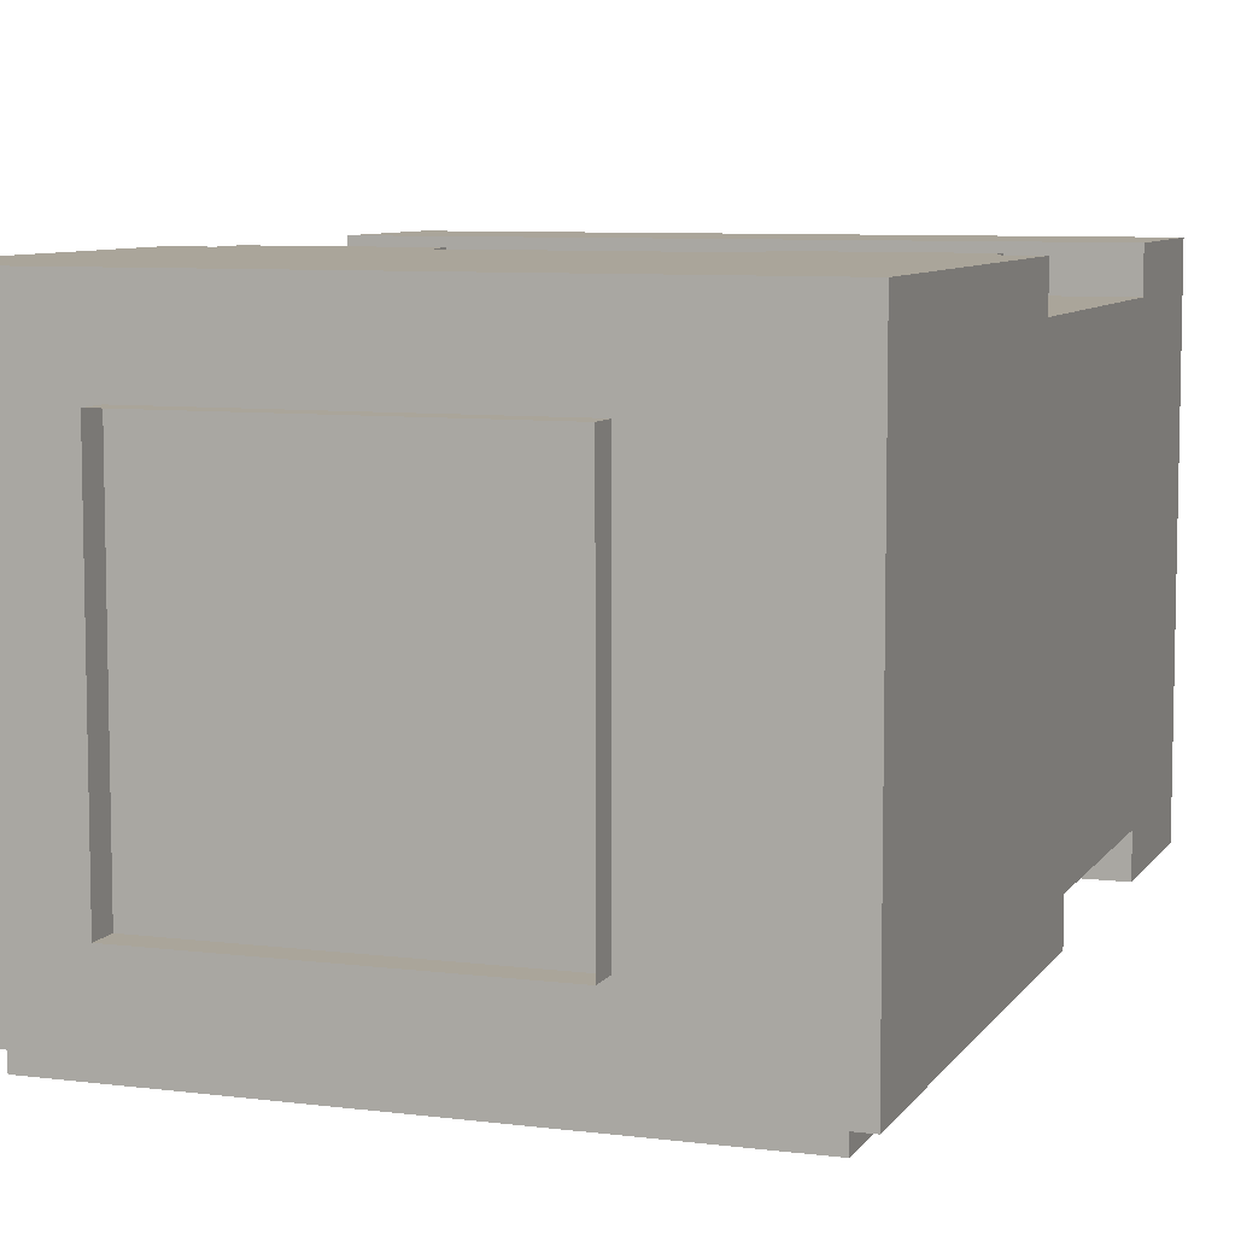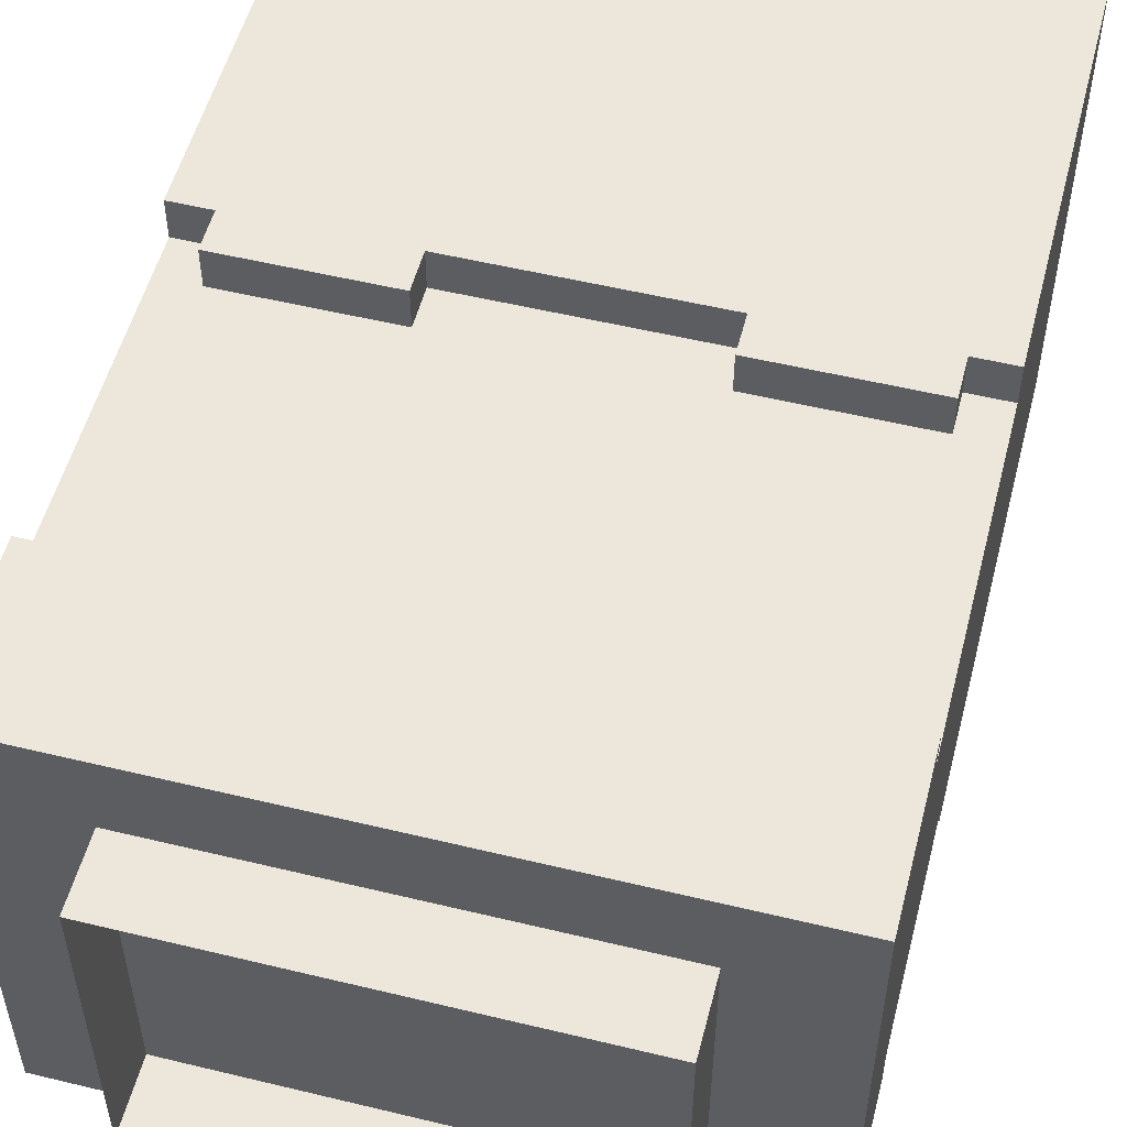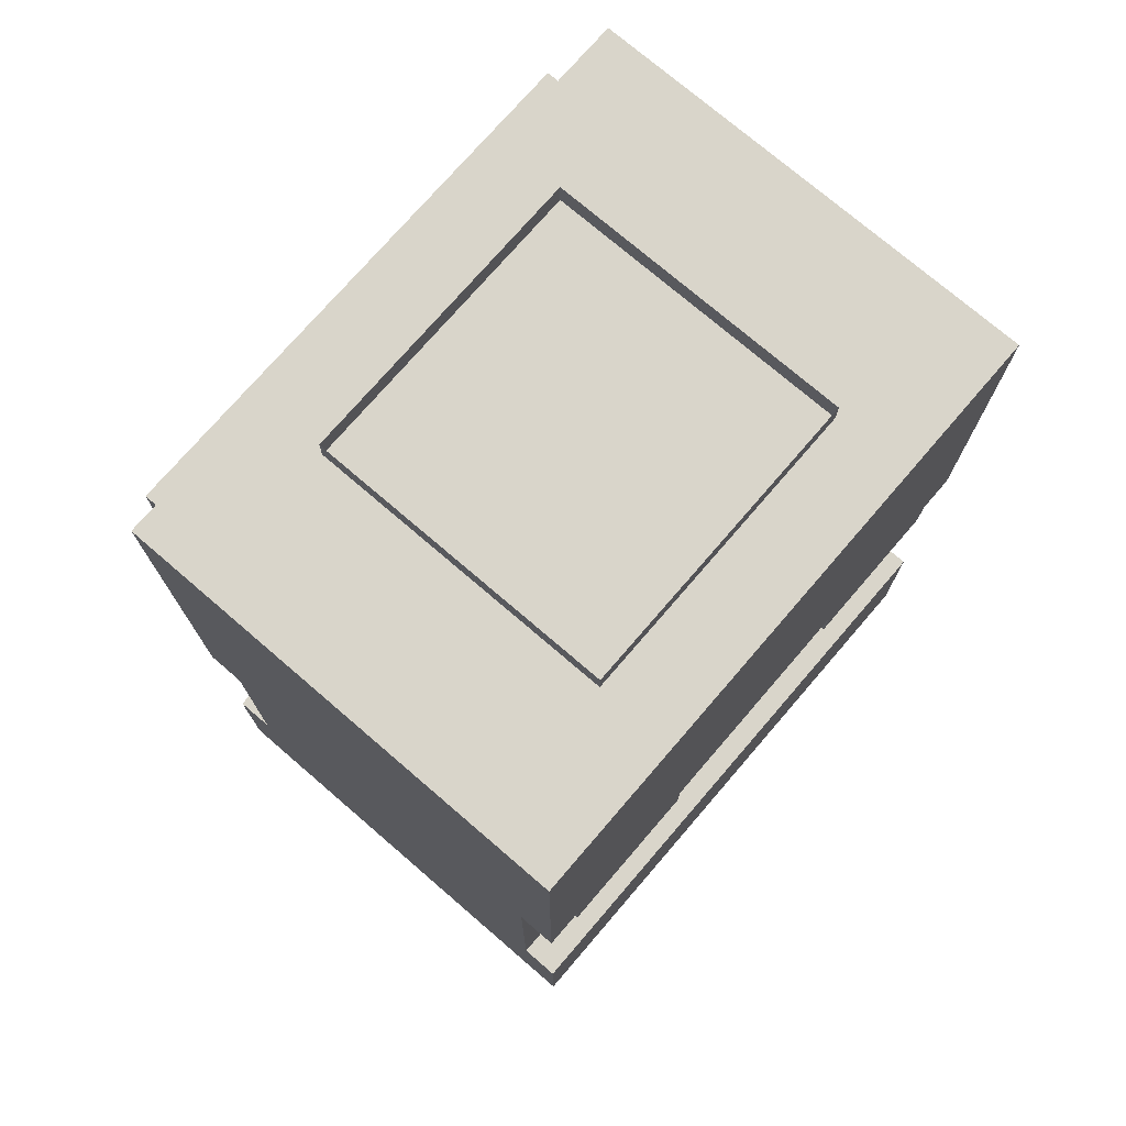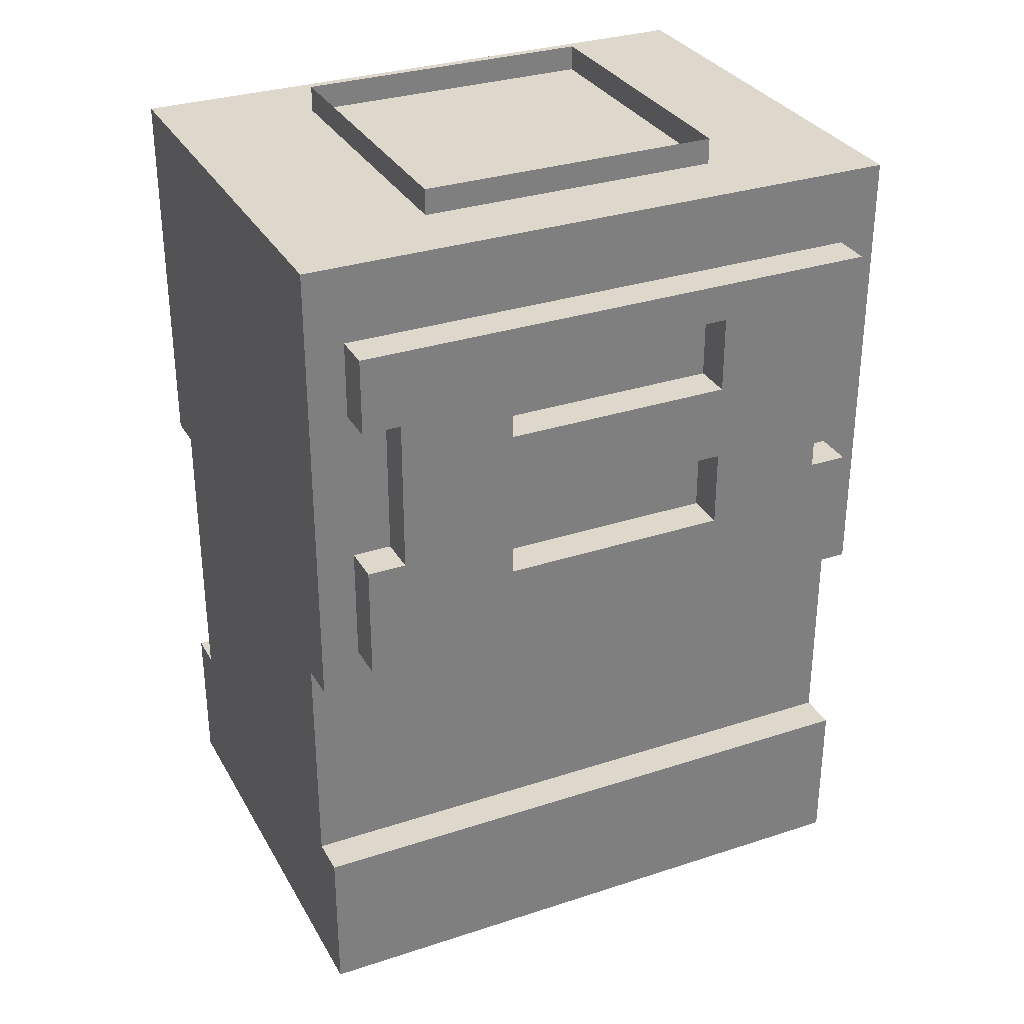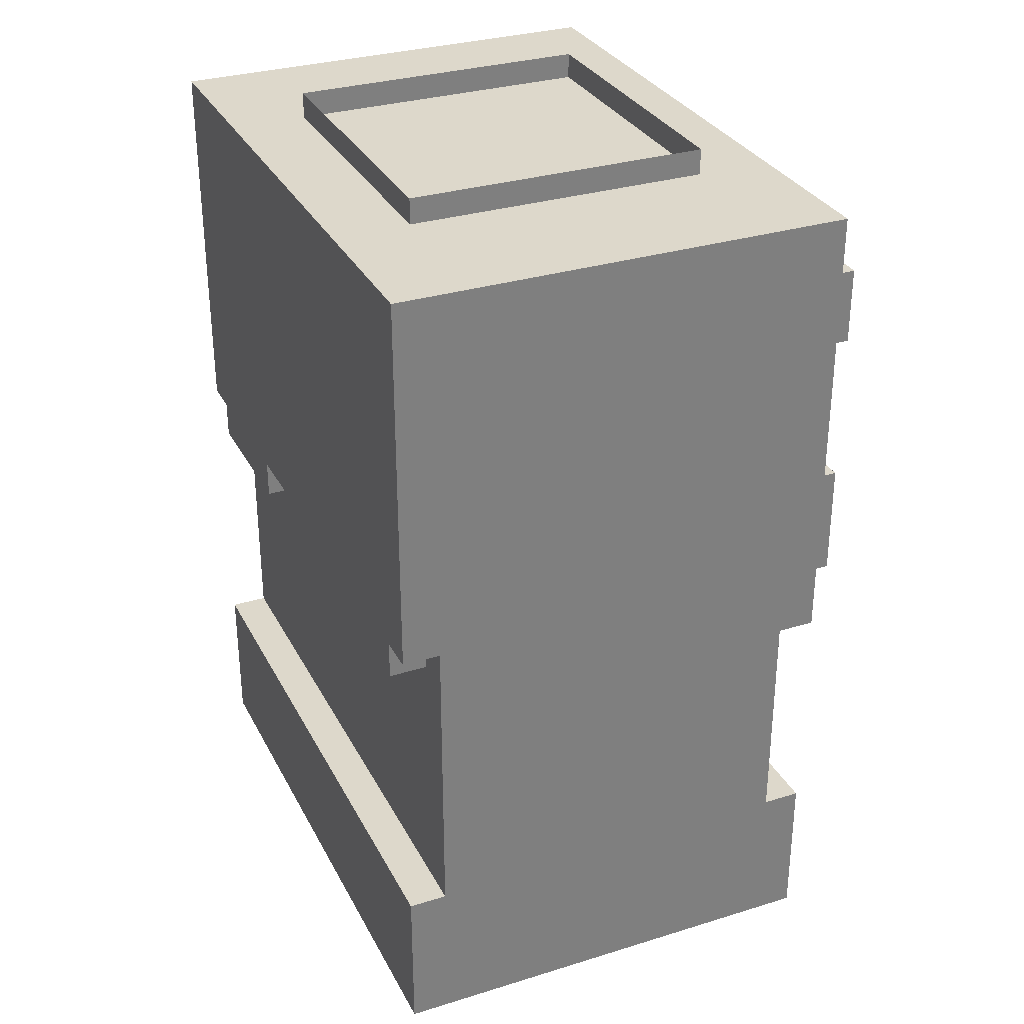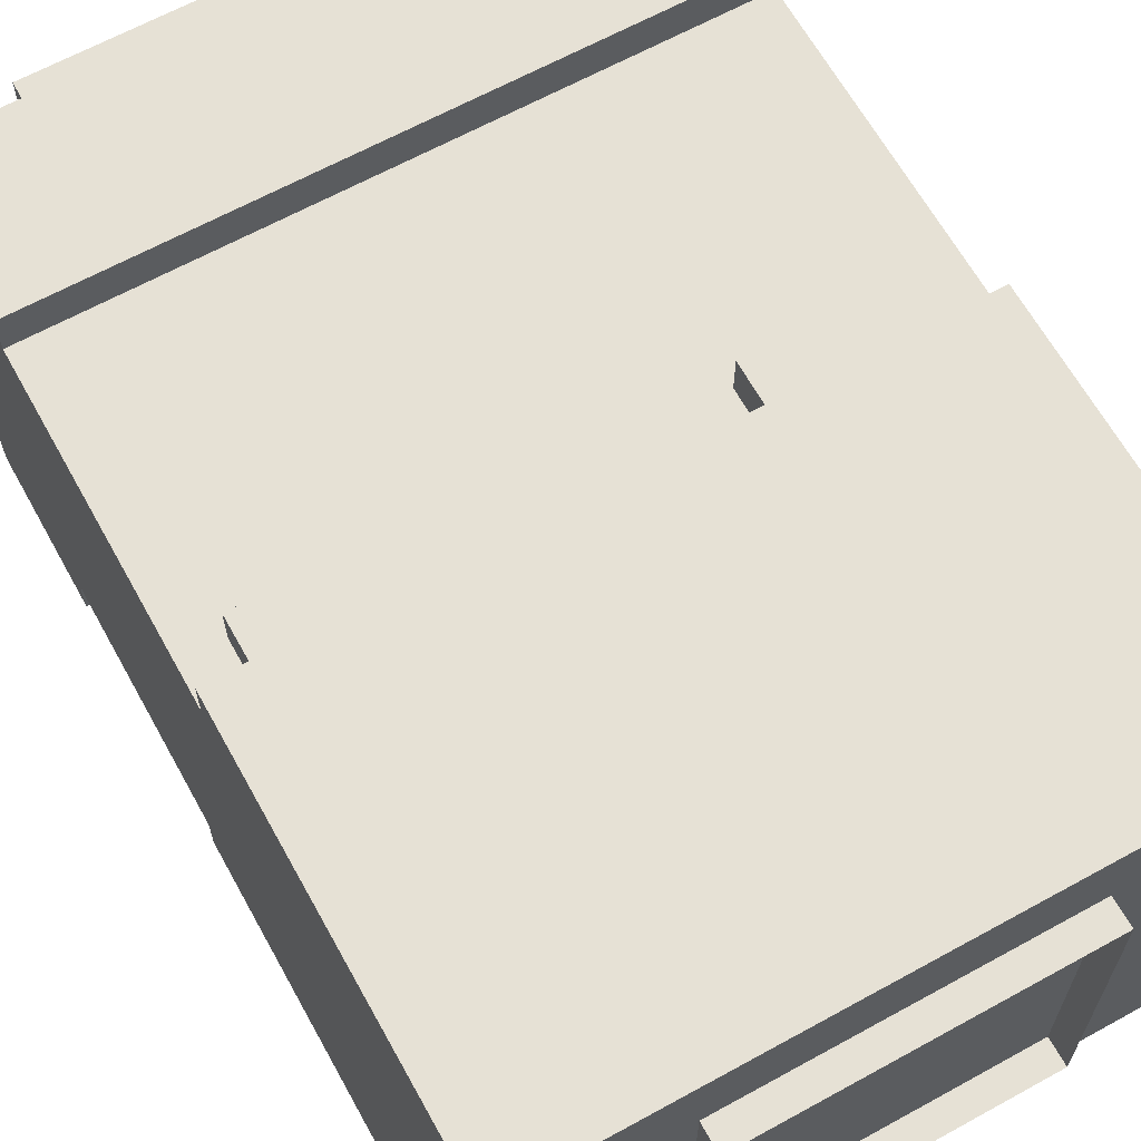
<metadata>
{"format":"obj","ext":"obj","renderer":"f3d","projection":"perspective","resolution":1024,"background":"white","views":[{"elev":7.7,"azim":-160.5,"up":"+Z"},{"elev":53.4,"azim":14.5,"up":"+Z"},{"elev":74.5,"azim":-49.3,"up":"+Y"},{"elev":31.3,"azim":155.0,"up":"+Y"},{"elev":31.3,"azim":66.3,"up":"+Y"},{"elev":64.7,"azim":151.0,"up":"+Z"}]}
</metadata>
<code>
g avatar_oak_bot_body_mesh
v -0.2188 1.182 0.1566
v -0.2188 1.213 0.1878
v -0.2188 1.182 0.1878
v -0.2188 1.213 0.1566
v -0.2188 1.182 -0.2184
v -0.2188 1.275 -0.1872
v -0.2188 1.182 -0.1872
v -0.2188 1.275 -0.2184
v -0.2188 1.4 -0.2184
v -0.2188 1.463 -0.1872
v -0.2188 1.4 -0.1872
v -0.2188 1.463 -0.2184
v -0.1875 1.4 -0.2184
v -0.1875 1.338 -0.1872
v -0.1875 1.338 -0.2184
v -0.1875 1.4 -0.1872
v -0.1875 1.275 -0.2184
v -0.1875 1.275 -0.1872
v 0.09375 1.182 0.1566
v 0.09375 1.213 0.1878
v 0.09375 1.182 0.1878
v 0.09375 1.213 0.1566
v 0.09375 1.244 -0.2184
v 0.09375 1.307 -0.1872
v 0.09375 1.244 -0.1872
v 0.09375 1.307 -0.2184
v 0.09375 1.369 -0.2184
v 0.09375 1.432 -0.1872
v 0.09375 1.369 -0.1872
v 0.09375 1.432 -0.2184
v -0.09375 1.213 0.1878
v -0.09375 1.182 0.1566
v -0.09375 1.182 0.1878
v -0.09375 1.213 0.1566
v -0.09375 1.307 -0.1872
v -0.09375 1.244 -0.2184
v -0.09375 1.244 -0.1872
v -0.09375 1.307 -0.2184
v -0.09375 1.432 -0.1872
v -0.09375 1.369 -0.2184
v -0.09375 1.369 -0.1872
v -0.09375 1.432 -0.2184
v 0.1875 1.338 -0.2184
v 0.1875 1.275 -0.1872
v 0.1875 1.338 -0.1872
v 0.1875 1.275 -0.2184
v 0.1875 1.4 -0.2184
v 0.1875 1.4 -0.1872
v 0.2187 1.213 0.1878
v 0.2187 1.182 0.1566
v 0.2187 1.182 0.1878
v 0.2187 1.213 0.1566
v 0.2187 1.275 -0.1872
v 0.2187 1.182 -0.2184
v 0.2187 1.182 -0.1872
v 0.2187 1.275 -0.2184
v 0.2187 1.463 -0.1872
v 0.2187 1.4 -0.2184
v 0.2187 1.4 -0.1872
v 0.2187 1.463 -0.2184
v 0.25 0.9629 0.1566
v 0.25 1.15 -0.1559
v 0.25 0.9629 -0.1559
v 0.25 1.15 0.1566
v 0.25 0.8379 0.1878
v 0.25 0.8379 -0.1872
v 0.25 0.9629 0.1878
v 0.25 0.9629 -0.1872
v 0.25 1.213 0.1566
v 0.25 1.338 -0.1872
v 0.25 1.338 0.1878
v 0.25 1.525 -0.1872
v 0.25 1.525 0.1878
v 0.25 1.213 0.1878
v 0.25 1.15 -0.1872
v 0.25 0.8379 0.1878
v -0.25 0.9629 0.1878
v 0.25 0.9629 0.1878
v -0.25 0.8379 0.1878
v 0.2187 1.182 0.1878
v 0.09375 1.213 0.1878
v 0.2187 1.213 0.1878
v 0.09375 1.182 0.1878
v 0.25 1.338 0.1878
v 0.25 1.213 0.1878
v -0.09375 1.213 0.1878
v -0.25 1.338 0.1878
v 0.25 1.525 0.1878
v -0.25 1.525 0.1878
v -0.2188 1.213 0.1878
v -0.09375 1.182 0.1878
v -0.2188 1.182 0.1878
v -0.25 1.213 0.1878
v 0.09375 1.182 0.1566
v -0.25 1.15 0.1566
v -0.09375 1.182 0.1566
v 0.25 1.15 0.1566
v -0.09375 1.213 0.1566
v 0.09375 1.213 0.1566
v -0.25 0.9629 0.1566
v 0.25 0.9629 0.1566
v -0.2188 1.182 0.1566
v -0.25 1.213 0.1566
v -0.2188 1.213 0.1566
v 0.2187 1.182 0.1566
v 0.25 1.213 0.1566
v 0.2187 1.213 0.1566
v -0.25 1.15 -0.1559
v 0.25 0.9629 -0.1559
v 0.25 1.15 -0.1559
v -0.25 0.9629 -0.1559
v 0.09375 1.307 -0.1872
v -0.09375 1.244 -0.1872
v 0.09375 1.244 -0.1872
v -0.09375 1.307 -0.1872
v 0.09375 1.432 -0.1872
v -0.09375 1.369 -0.1872
v 0.09375 1.369 -0.1872
v -0.09375 1.432 -0.1872
v -0.25 0.9629 -0.1872
v 0.25 0.8379 -0.1872
v 0.25 0.9629 -0.1872
v -0.25 0.8379 -0.1872
v -0.25 0.8379 -0.1872
v 0.25 0.8379 0.1878
v 0.25 0.8379 -0.1872
v -0.25 0.8379 0.1878
v 0.25 1.15 -0.1559
v -0.25 1.15 -0.1872
v -0.25 1.15 -0.1559
v 0.25 1.15 -0.1872
v -0.2188 1.182 0.1566
v -0.09375 1.182 0.1878
v -0.09375 1.182 0.1566
v -0.2188 1.182 0.1878
v 0.09375 1.182 0.1566
v 0.2187 1.182 0.1878
v 0.2187 1.182 0.1566
v 0.09375 1.182 0.1878
v 0.2187 1.182 -0.1872
v -0.2188 1.182 -0.2184
v -0.2188 1.182 -0.1872
v 0.2187 1.182 -0.2184
v -0.2188 1.213 0.1878
v -0.25 1.213 0.1566
v -0.25 1.213 0.1878
v -0.2188 1.213 0.1566
v 0.09375 1.213 0.1878
v -0.09375 1.213 0.1566
v -0.09375 1.213 0.1878
v 0.09375 1.213 0.1566
v 0.25 1.213 0.1878
v 0.2187 1.213 0.1566
v 0.2187 1.213 0.1878
v 0.25 1.213 0.1566
v 0.09375 1.307 -0.1872
v -0.09375 1.307 -0.2184
v -0.09375 1.307 -0.1872
v 0.09375 1.307 -0.2184
v -0.1875 1.4 -0.1872
v -0.2188 1.4 -0.2184
v -0.2188 1.4 -0.1872
v -0.1875 1.4 -0.2184
v 0.2187 1.4 -0.1872
v 0.1875 1.4 -0.2184
v 0.1875 1.4 -0.1872
v 0.2187 1.4 -0.2184
v 0.09375 1.432 -0.1872
v -0.09375 1.432 -0.2184
v -0.09375 1.432 -0.1872
v 0.09375 1.432 -0.2184
v -0.25 0.9629 0.1878
v 0.25 0.9629 0.1566
v 0.25 0.9629 0.1878
v -0.25 0.9629 0.1566
v -0.25 0.9629 -0.1872
v 0.25 0.9629 -0.1559
v -0.25 0.9629 -0.1559
v 0.25 0.9629 -0.1872
v -0.09375 1.244 -0.2184
v 0.09375 1.244 -0.1872
v -0.09375 1.244 -0.1872
v 0.09375 1.244 -0.2184
v -0.2188 1.275 -0.2184
v -0.1875 1.275 -0.1872
v -0.2188 1.275 -0.1872
v -0.1875 1.275 -0.2184
v 0.1875 1.275 -0.2184
v 0.2187 1.275 -0.1872
v 0.1875 1.275 -0.1872
v 0.2187 1.275 -0.2184
v -0.09375 1.369 -0.2184
v 0.09375 1.369 -0.1872
v -0.09375 1.369 -0.1872
v 0.09375 1.369 -0.2184
v -0.2188 1.463 -0.1872
v 0.2187 1.463 -0.2184
v 0.2187 1.463 -0.1872
v -0.2188 1.463 -0.2184
v 0.25 1.525 0.1878
v -0.25 1.525 -0.1872
v 0.25 1.525 -0.1872
v -0.25 1.525 0.1878
v 0.2187 1.463 -0.2184
v -0.09375 1.432 -0.2184
v 0.09375 1.432 -0.2184
v -0.2188 1.463 -0.2184
v 0.1875 1.4 -0.2184
v 0.2187 1.4 -0.2184
v 0.09375 1.369 -0.2184
v 0.1875 1.338 -0.2184
v 0.09375 1.338 -0.2184
v -0.09375 1.338 -0.2184
v -0.09375 1.369 -0.2184
v -0.1875 1.4 -0.2184
v -0.2188 1.4 -0.2184
v 0.09375 1.307 -0.2184
v 0.1875 1.275 -0.2184
v 0.09375 1.244 -0.2184
v 0.2187 1.182 -0.2184
v -0.2188 1.182 -0.2184
v -0.09375 1.244 -0.2184
v -0.2188 1.275 -0.2184
v -0.1875 1.275 -0.2184
v 0.2187 1.275 -0.2184
v -0.09375 1.307 -0.2184
v -0.1875 1.338 -0.2184
v -0.2188 1.463 -0.1872
v 0.25 1.525 -0.1872
v -0.25 1.525 -0.1872
v 0.2187 1.463 -0.1872
v -0.2188 1.4 -0.1872
v -0.25 1.338 -0.1872
v -0.1875 1.338 -0.1872
v -0.2188 1.275 -0.1872
v -0.1875 1.275 -0.1872
v -0.1875 1.4 -0.1872
v -0.25 1.15 -0.1872
v -0.2188 1.182 -0.1872
v 0.25 1.15 -0.1872
v 0.2187 1.182 -0.1872
v 0.2187 1.275 -0.1872
v 0.25 1.338 -0.1872
v 0.1875 1.338 -0.1872
v 0.2187 1.4 -0.1872
v 0.1875 1.4 -0.1872
v 0.1875 1.275 -0.1872
v -0.25 0.9629 -0.1559
v -0.25 0.8379 0.1878
v -0.25 0.8379 -0.1872
v -0.25 0.9629 0.1566
v -0.25 0.9629 0.1878
v -0.25 0.9629 -0.1872
v -0.25 1.15 -0.1559
v -0.25 1.15 0.1566
v -0.25 1.213 0.1566
v -0.25 1.338 -0.1872
v -0.25 1.15 -0.1872
v -0.25 1.338 0.1878
v -0.25 1.525 -0.1872
v -0.25 1.525 0.1878
v -0.25 1.213 0.1878
v -0.1663 0.8379 -0.1244
v -0.1663 0.7826 -0.1244
v 0.1663 0.7826 -0.1244
v 0.1663 0.8379 -0.1244
v -0.1663 0.8379 0.125
v -0.1663 0.7826 0.125
v -0.1663 0.7826 -0.1244
v -0.1663 0.8379 -0.1244
v 0.1663 0.8379 -0.1244
v 0.1663 0.7826 -0.1244
v 0.1663 0.7826 0.125
v 0.1663 0.8379 0.125
v 0.1663 0.8379 0.125
v 0.1663 0.7826 0.125
v -0.1663 0.7826 0.125
v -0.1663 0.8379 0.125
v -0.125 1.453 0.1245
v 0.125 1.547 0.1245
v 0.125 1.453 0.1245
v -0.125 1.547 0.1245
v -0.125 1.453 0.1245
v -0.125 1.547 -0.1255
v -0.125 1.547 0.1245
v -0.125 1.453 -0.1255
v 0.125 1.547 0.1245
v 0.125 1.453 -0.1255
v 0.125 1.453 0.1245
v 0.125 1.547 -0.1255
v 0.125 1.453 -0.1255
v -0.125 1.547 -0.1255
v -0.125 1.453 -0.1255
v 0.125 1.547 -0.1255
g avatar_oak_bot_body_mesh_0
f 3 2 1
f 4 1 2
f 7 6 5
f 8 5 6
f 11 10 9
f 12 9 10
f 15 14 13
f 16 13 14
f 15 17 14
f 18 14 17
f 21 20 19
f 22 19 20
f 25 24 23
f 26 23 24
f 29 28 27
f 30 27 28
f 33 32 31
f 34 31 32
f 37 36 35
f 38 35 36
f 41 40 39
f 42 39 40
f 45 44 43
f 46 43 44
f 43 47 45
f 48 45 47
f 51 50 49
f 52 49 50
f 55 54 53
f 56 53 54
f 59 58 57
f 60 57 58
f 63 62 61
f 64 61 62
f 61 65 63
f 66 63 65
f 67 65 61
f 68 63 66
f 69 64 62
f 62 70 69
f 71 69 70
f 70 72 71
f 73 71 72
f 74 69 71
f 75 70 62
f 78 77 76
f 79 76 77
f 82 81 80
f 83 80 81
f 84 81 82
f 85 84 82
f 81 84 86
f 87 86 84
f 84 88 87
f 89 87 88
f 90 86 87
f 86 90 91
f 92 91 90
f 93 90 87
f 96 95 94
f 97 94 95
f 96 94 98
f 99 98 94
f 95 100 97
f 101 97 100
f 102 95 96
f 103 95 102
f 104 103 102
f 105 94 97
f 106 105 97
f 107 105 106
f 110 109 108
f 111 108 109
f 114 113 112
f 115 112 113
f 118 117 116
f 119 116 117
f 122 121 120
f 123 120 121
f 126 125 124
f 127 124 125
f 130 129 128
f 131 128 129
f 134 133 132
f 135 132 133
f 138 137 136
f 139 136 137
f 142 141 140
f 143 140 141
f 146 145 144
f 147 144 145
f 150 149 148
f 151 148 149
f 154 153 152
f 155 152 153
f 158 157 156
f 159 156 157
f 162 161 160
f 163 160 161
f 166 165 164
f 167 164 165
f 170 169 168
f 171 168 169
f 174 173 172
f 175 172 173
f 178 177 176
f 179 176 177
f 182 181 180
f 183 180 181
f 186 185 184
f 187 184 185
f 190 189 188
f 191 188 189
f 194 193 192
f 195 192 193
f 198 197 196
f 199 196 197
f 202 201 200
f 203 200 201
f 206 205 204
f 207 204 205
f 206 204 208
f 209 208 204
f 206 208 210
f 208 211 210
f 212 210 211
f 212 213 210
f 214 210 213
f 205 214 215
f 205 215 207
f 216 207 215
f 212 211 217
f 212 217 213
f 218 217 211
f 219 217 218
f 219 218 220
f 220 221 219
f 222 219 221
f 221 223 222
f 224 222 223
f 225 220 218
f 226 222 224
f 226 213 217
f 213 226 227
f 224 227 226
f 215 214 227
f 213 227 214
f 230 229 228
f 231 228 229
f 228 232 230
f 233 230 232
f 233 232 234
f 233 234 235
f 236 235 234
f 237 234 232
f 233 235 238
f 239 238 235
f 238 239 240
f 241 240 239
f 241 242 240
f 243 240 242
f 243 242 244
f 243 244 245
f 246 245 244
f 247 244 242
f 243 245 229
f 231 229 245
f 250 249 248
f 251 248 249
f 252 251 249
f 253 250 248
f 248 251 254
f 255 254 251
f 255 256 254
f 254 256 257
f 258 254 257
f 259 257 256
f 257 259 260
f 261 260 259
f 256 262 259
f 265 264 263
f 266 265 263
f 269 268 267
f 270 269 267
f 273 272 271
f 274 273 271
f 277 276 275
f 278 277 275
f 281 280 279
f 282 279 280
f 285 284 283
f 286 283 284
f 289 288 287
f 290 287 288
f 293 292 291
f 294 291 292

</code>
